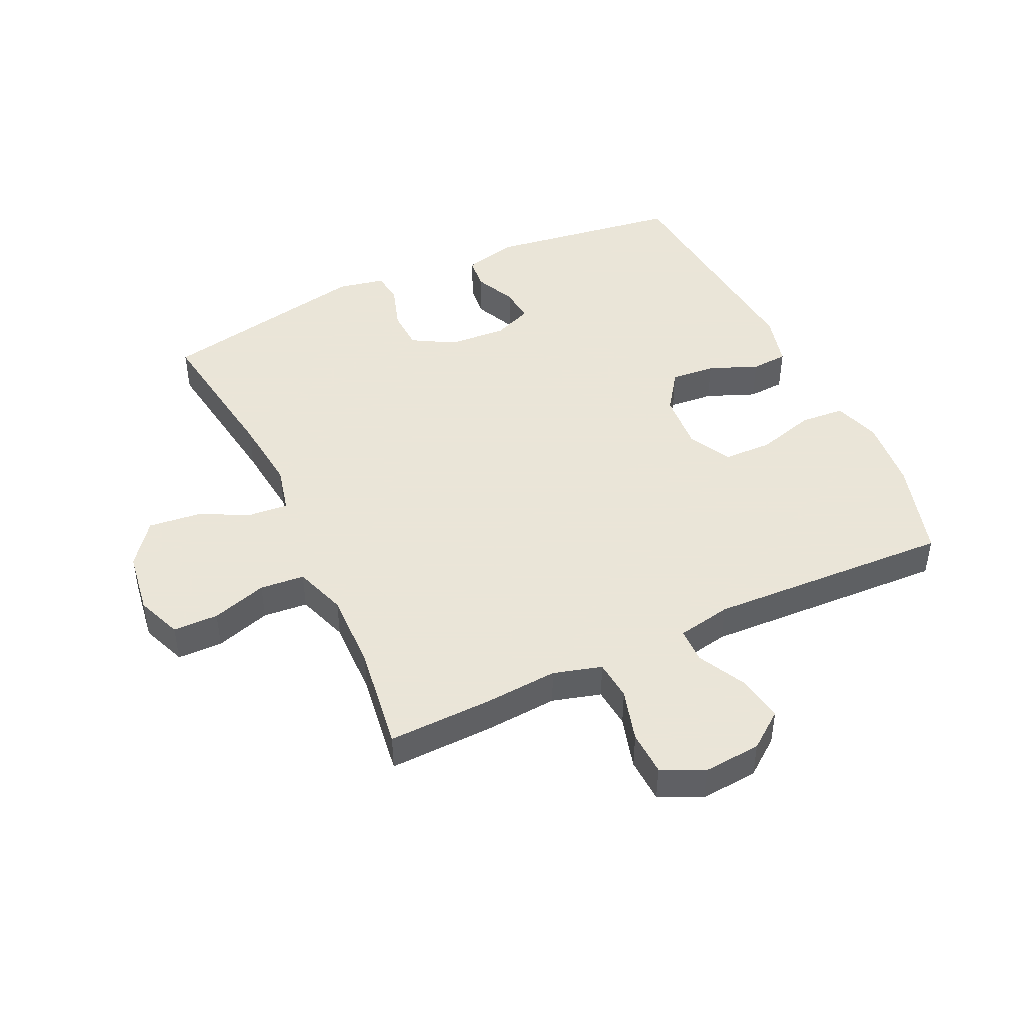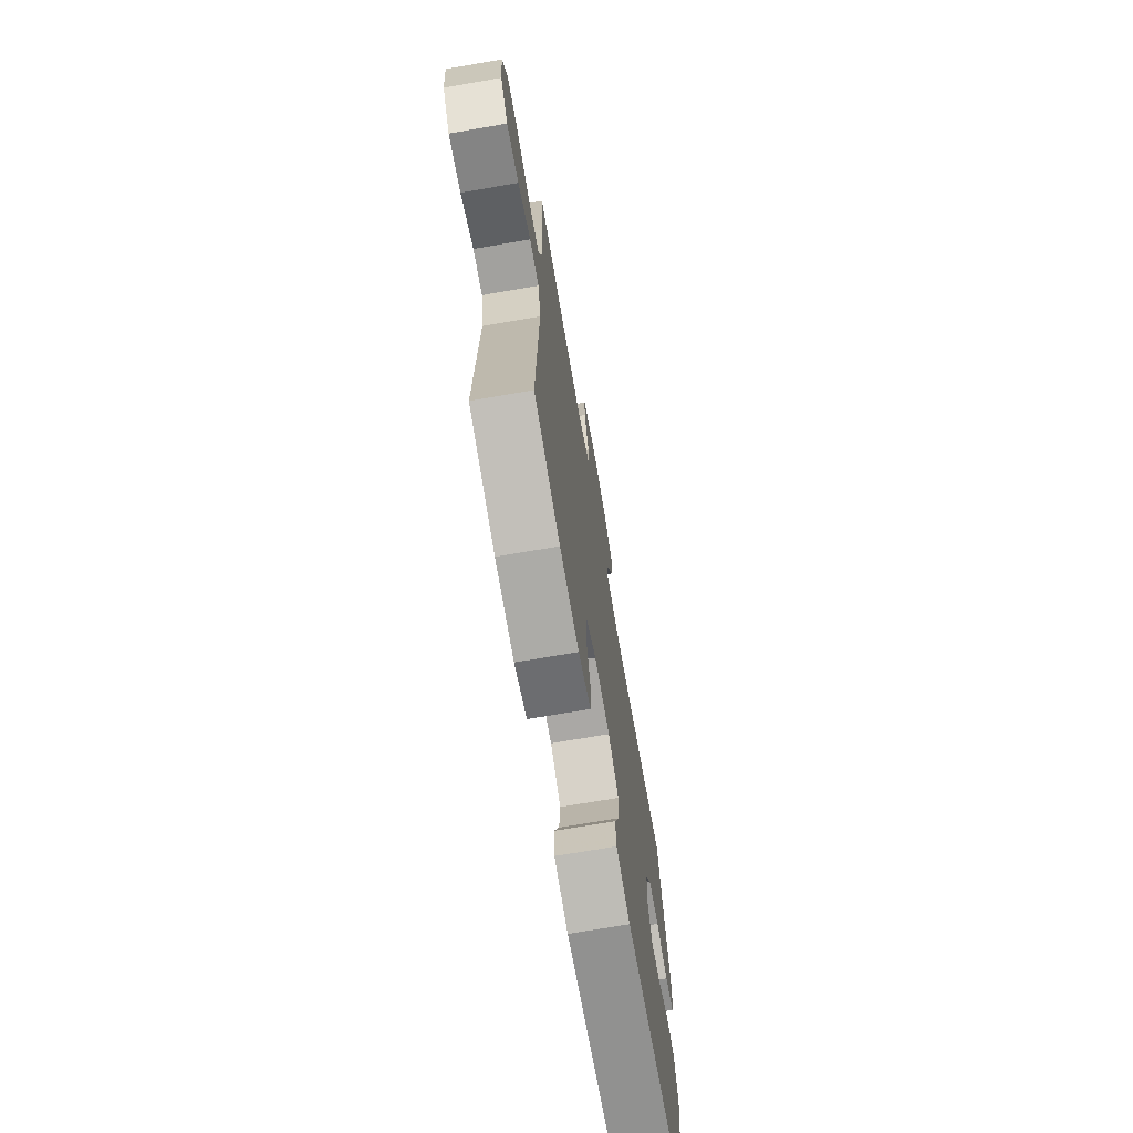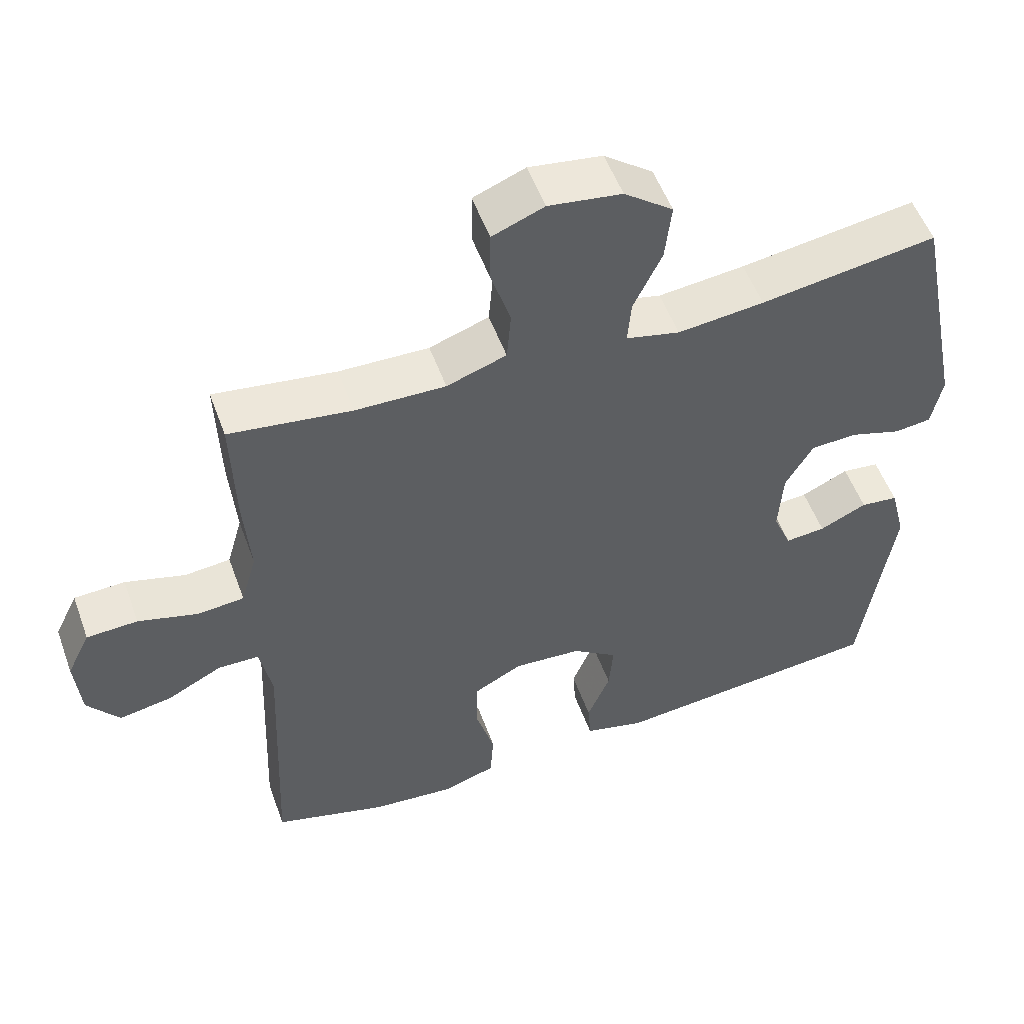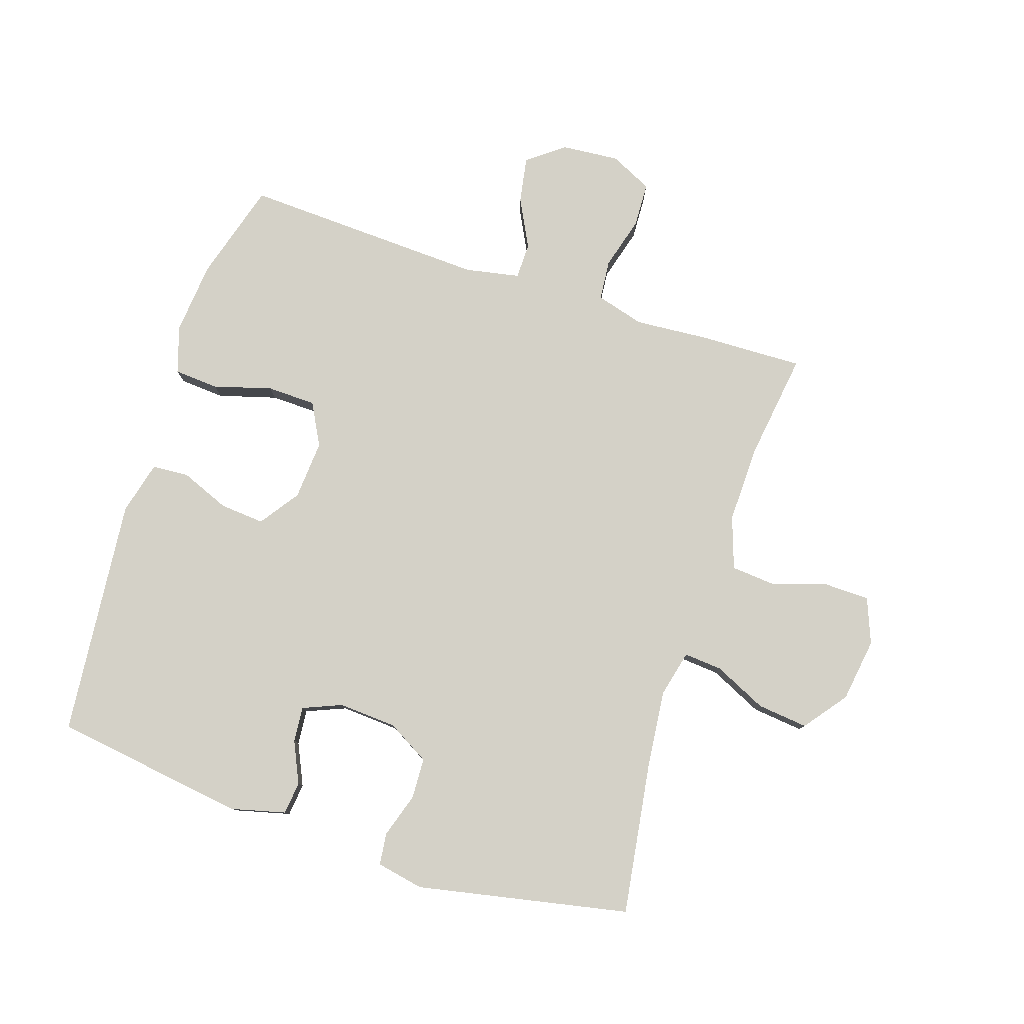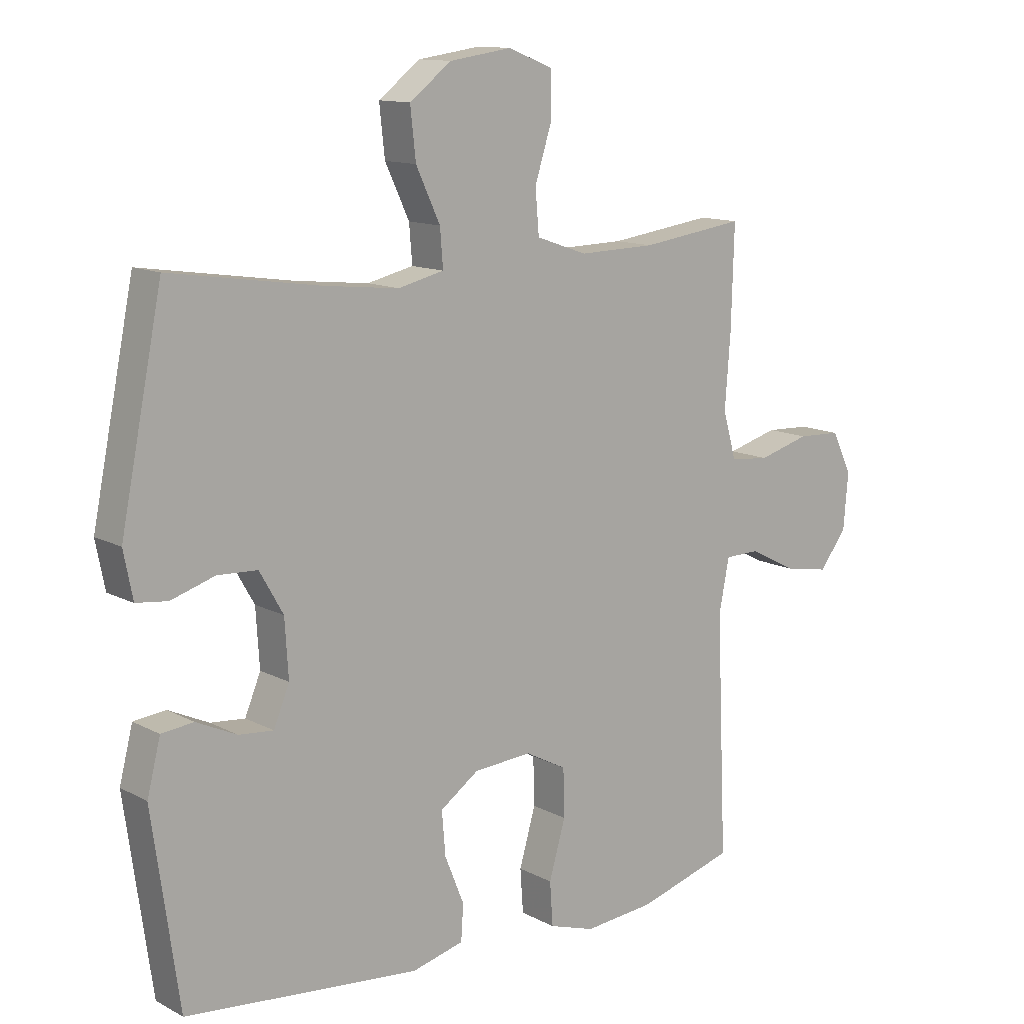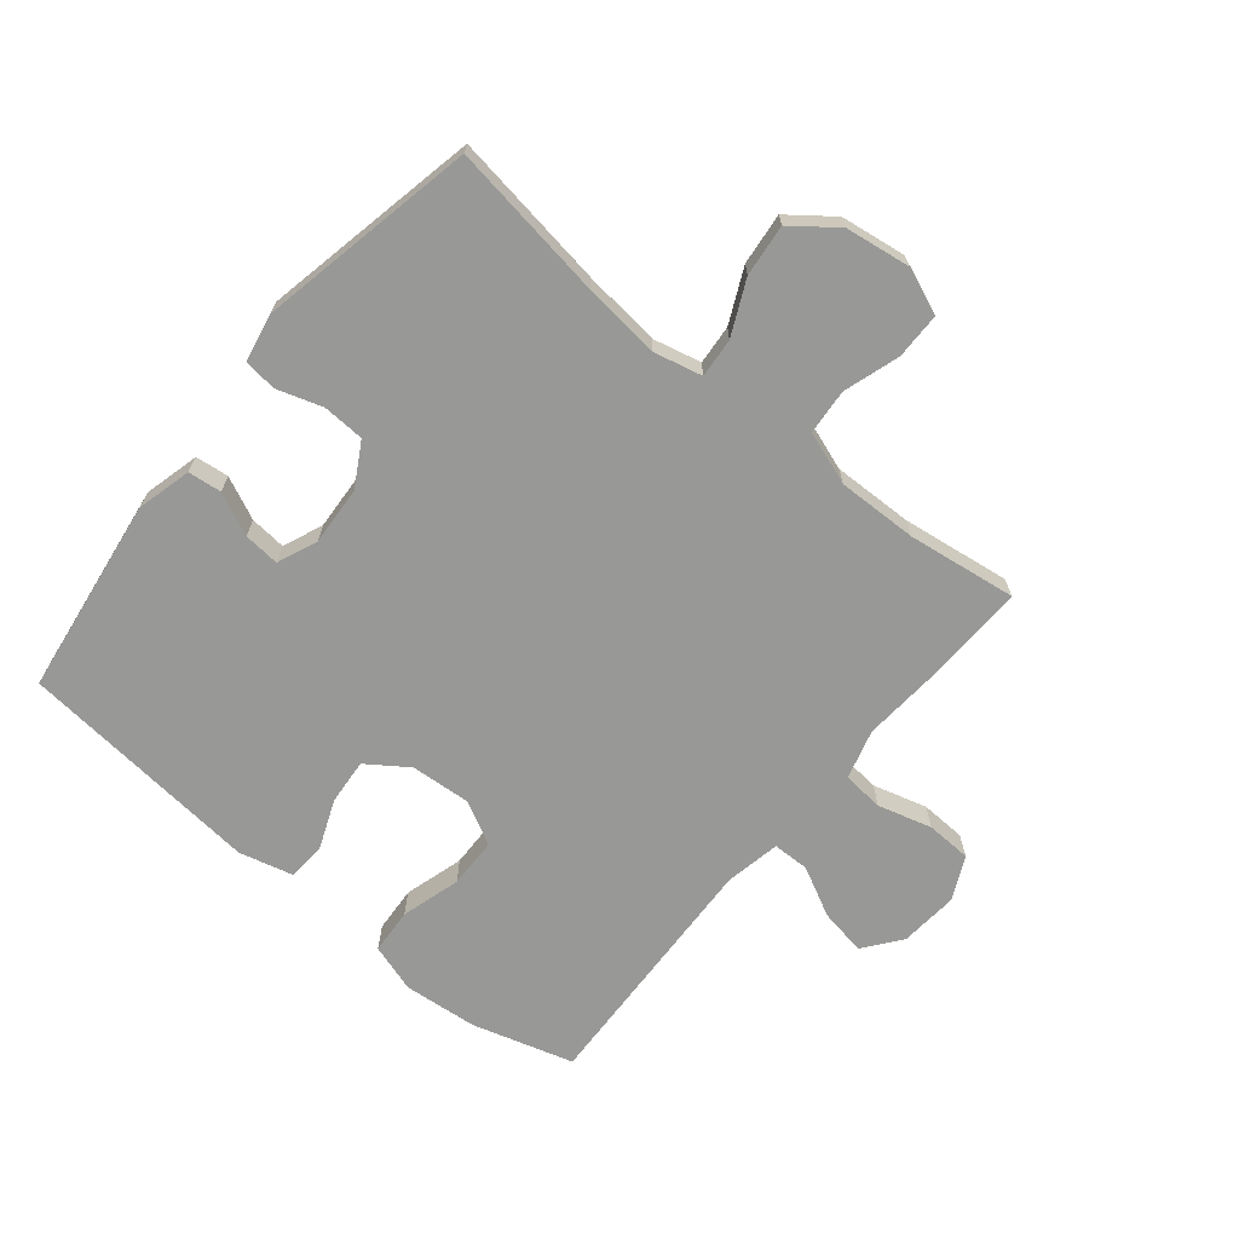
<metadata>
{"format":"obj","ext":"obj","renderer":"f3d","projection":"perspective","resolution":1024,"background":"white","views":[{"elev":45.5,"azim":64.9,"up":"+Y"},{"elev":-71.1,"azim":99.8,"up":"+Z"},{"elev":53.5,"azim":160.1,"up":"+Z"},{"elev":79.8,"azim":-71.9,"up":"+Y"},{"elev":12.4,"azim":-39.2,"up":"+Z"},{"elev":-68.5,"azim":-39.5,"up":"+Y"}]}
</metadata>
<code>
v 0.5 0.07 0.5
v 0.495 0.07 0.331
v 0.486 0.07 0.213
v 0.508 0.07 0.135
v 0.573 0.07 0.129
v 0.658 0.07 0.153
v 0.73 0.07 0.15
v 0.763 0.07 0.082
v 0.755 0.07 -0.011
v 0.71 0.07 -0.07
v 0.636 0.07 -0.057
v 0.558 0.07 -0.017
v 0.5 0.07 -0.018
v 0.483 0.07 -0.106
v 0.5 0.07 -0.5
v 0.34 0.07 -0.547
v 0.223 0.07 -0.558
v 0.147 0.07 -0.534
v 0.142 0.07 -0.462
v 0.169 0.07 -0.368
v 0.167 0.07 -0.289
v 0.099 0.07 -0.253
v 0.003 0.07 -0.26
v -0.061 0.07 -0.305
v -0.055 0.07 -0.377
v -0.023 0.07 -0.456
v -0.027 0.07 -0.515
v -0.113 0.07 -0.537
v -0.5 0.07 -0.5
v -0.544 0.07 -0.187
v -0.522 0.07 -0.1
v -0.469 0.07 -0.094
v -0.402 0.07 -0.125
v -0.345 0.07 -0.13
v -0.319 0.07 -0.067
v -0.325 0.07 0.027
v -0.364 0.07 0.095
v -0.43 0.07 0.098
v -0.502 0.07 0.075
v -0.554 0.07 0.081
v -0.569 0.07 0.157
v -0.5 0.07 0.5
v -0.251 0.07 0.463
v -0.129 0.07 0.45
v -0.053 0.07 0.468
v -0.058 0.07 0.53
v -0.098 0.07 0.615
v -0.107 0.07 0.697
v -0.038 0.07 0.75
v 0.065 0.07 0.765
v 0.138 0.07 0.736
v 0.139 0.07 0.663
v 0.111 0.07 0.574
v 0.117 0.07 0.502
v 0.201 0.07 0.473
v 0.328 0.07 0.476
v 0.5 0 0.5
v 0.495 0 0.331
v 0.486 0 0.213
v 0.508 0 0.135
v 0.573 0 0.129
v 0.658 0 0.153
v 0.73 0 0.15
v 0.763 0 0.082
v 0.755 0 -0.011
v 0.71 0 -0.07
v 0.636 0 -0.057
v 0.558 0 -0.017
v 0.5 0 -0.018
v 0.483 0 -0.106
v 0.5 0 -0.5
v 0.34 0 -0.547
v 0.223 0 -0.558
v 0.147 0 -0.534
v 0.142 0 -0.462
v 0.169 0 -0.368
v 0.167 0 -0.289
v 0.099 0 -0.253
v 0.003 0 -0.26
v -0.061 0 -0.305
v -0.055 0 -0.377
v -0.023 0 -0.456
v -0.027 0 -0.515
v -0.113 0 -0.537
v -0.5 0 -0.5
v -0.544 0 -0.187
v -0.522 0 -0.1
v -0.469 0 -0.094
v -0.402 0 -0.125
v -0.345 0 -0.13
v -0.319 0 -0.067
v -0.325 0 0.027
v -0.364 0 0.095
v -0.43 0 0.098
v -0.502 0 0.075
v -0.554 0 0.081
v -0.569 0 0.157
v -0.5 0 0.5
v -0.251 0 0.463
v -0.129 0 0.45
v -0.053 0 0.468
v -0.058 0 0.53
v -0.098 0 0.615
v -0.107 0 0.697
v -0.038 0 0.75
v 0.065 0 0.765
v 0.138 0 0.736
v 0.139 0 0.663
v 0.111 0 0.574
v 0.117 0 0.502
v 0.201 0 0.473
v 0.328 0 0.476
f 50 51 52 53
f 50 53 54
f 49 50 54
f 46 47 48 49
f 45 46 49 54
f 44 45 54 55
f 40 41 42 43
f 38 39 40 43
f 37 38 43 44
f 36 37 44 55
f 30 31 32 33
f 30 33 34
f 29 30 34
f 28 29 34
f 25 26 27 28
f 24 25 28 34
f 23 24 34 35
f 17 18 19 20
f 17 20 21
f 14 15 16 17
f 13 14 17 21
f 9 10 11 12
f 9 12 13
f 8 9 13
f 5 6 7 8
f 4 5 8 13
f 3 4 13 21
f 56 1 2 3
f 22 23 35 36
f 22 36 55 56
f 3 21 22 56
f 109 108 107 106
f 110 109 106
f 110 106 105
f 105 104 103 102
f 110 105 102 101
f 111 110 101 100
f 99 98 97 96
f 99 96 95 94
f 100 99 94 93
f 111 100 93 92
f 89 88 87 86
f 90 89 86
f 90 86 85
f 90 85 84
f 84 83 82 81
f 90 84 81 80
f 91 90 80 79
f 76 75 74 73
f 77 76 73
f 73 72 71 70
f 77 73 70 69
f 68 67 66 65
f 69 68 65
f 69 65 64
f 64 63 62 61
f 69 64 61 60
f 77 69 60 59
f 59 58 57 112
f 92 91 79 78
f 112 111 92 78
f 112 78 77 59
f 1 57 58 2
f 2 58 59 3
f 3 59 60 4
f 4 60 61 5
f 5 61 62 6
f 6 62 63 7
f 7 63 64 8
f 8 64 65 9
f 9 65 66 10
f 10 66 67 11
f 11 67 68 12
f 12 68 69 13
f 13 69 70 14
f 14 70 71 15
f 15 71 72 16
f 16 72 73 17
f 17 73 74 18
f 18 74 75 19
f 19 75 76 20
f 20 76 77 21
f 21 77 78 22
f 22 78 79 23
f 23 79 80 24
f 24 80 81 25
f 25 81 82 26
f 26 82 83 27
f 27 83 84 28
f 28 84 85 29
f 29 85 86 30
f 30 86 87 31
f 31 87 88 32
f 32 88 89 33
f 33 89 90 34
f 34 90 91 35
f 35 91 92 36
f 36 92 93 37
f 37 93 94 38
f 38 94 95 39
f 39 95 96 40
f 40 96 97 41
f 41 97 98 42
f 42 98 99 43
f 43 99 100 44
f 44 100 101 45
f 45 101 102 46
f 46 102 103 47
f 47 103 104 48
f 48 104 105 49
f 49 105 106 50
f 50 106 107 51
f 51 107 108 52
f 52 108 109 53
f 53 109 110 54
f 54 110 111 55
f 55 111 112 56
f 56 112 57 1

</code>
